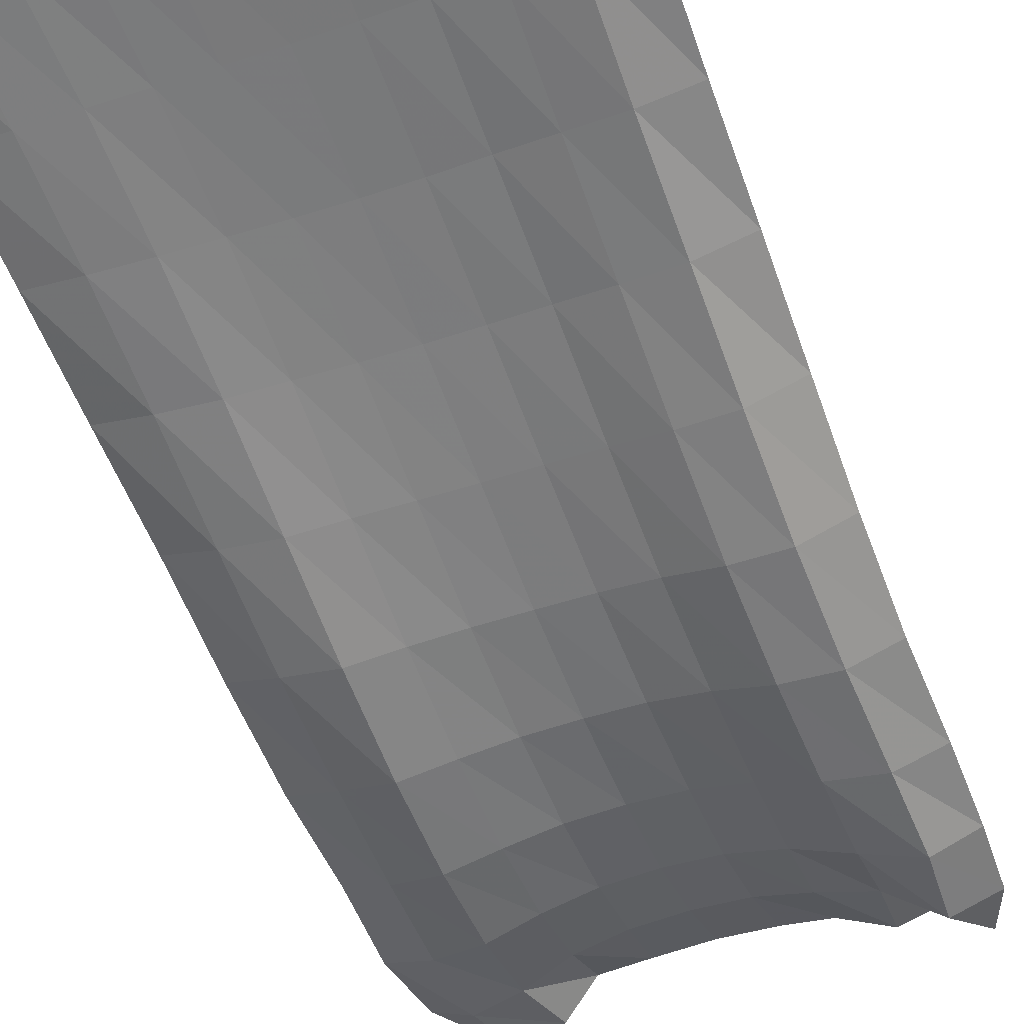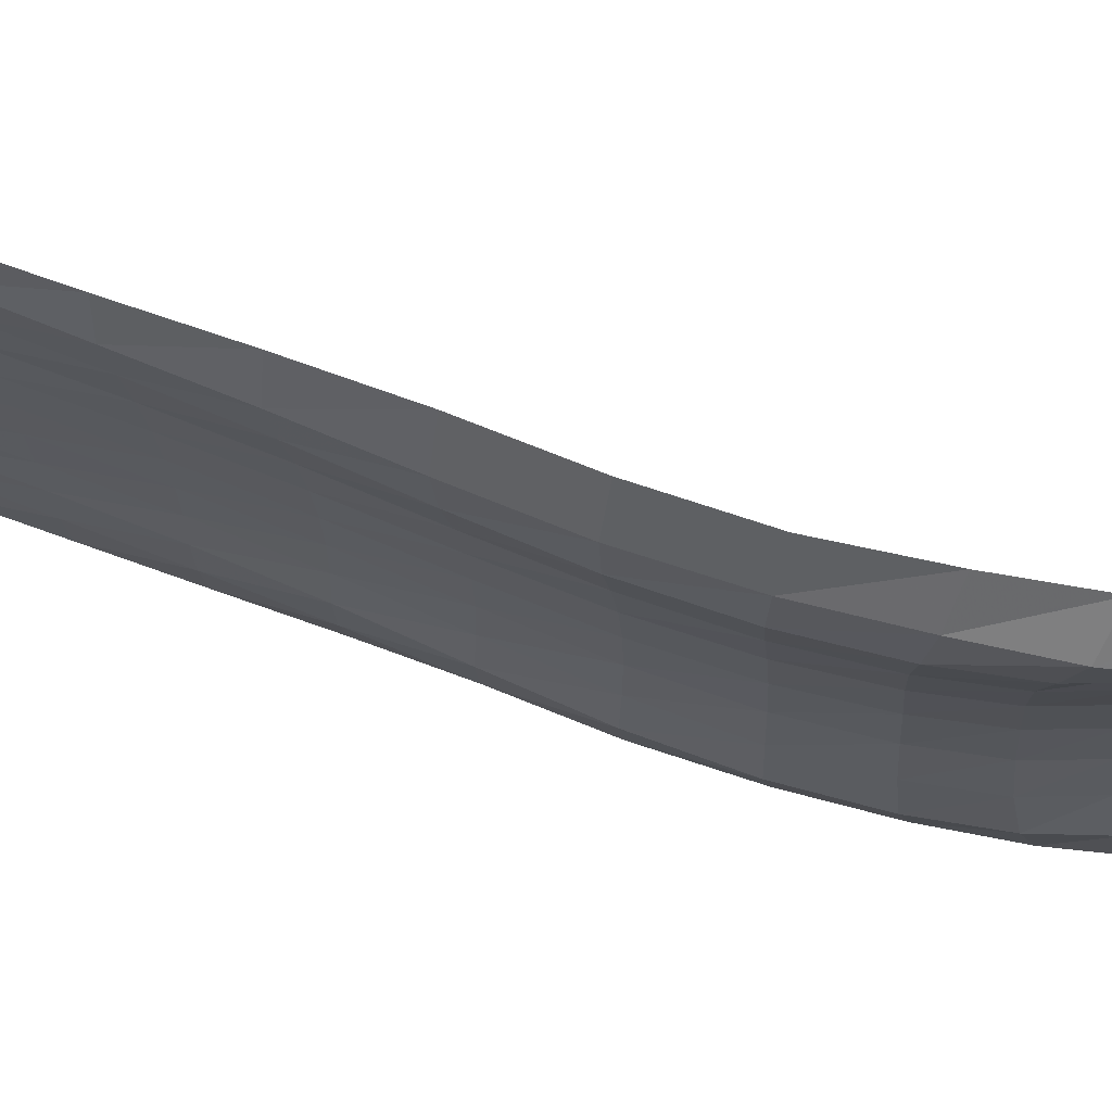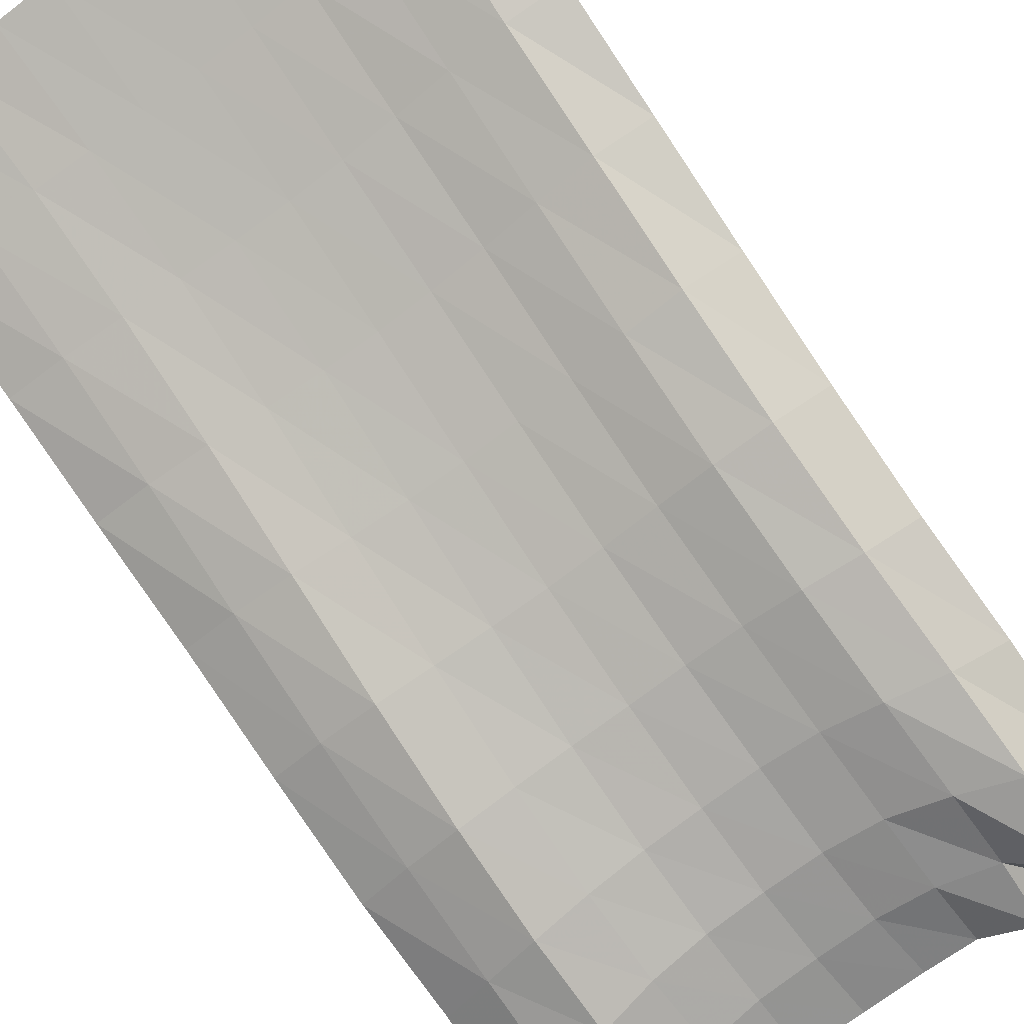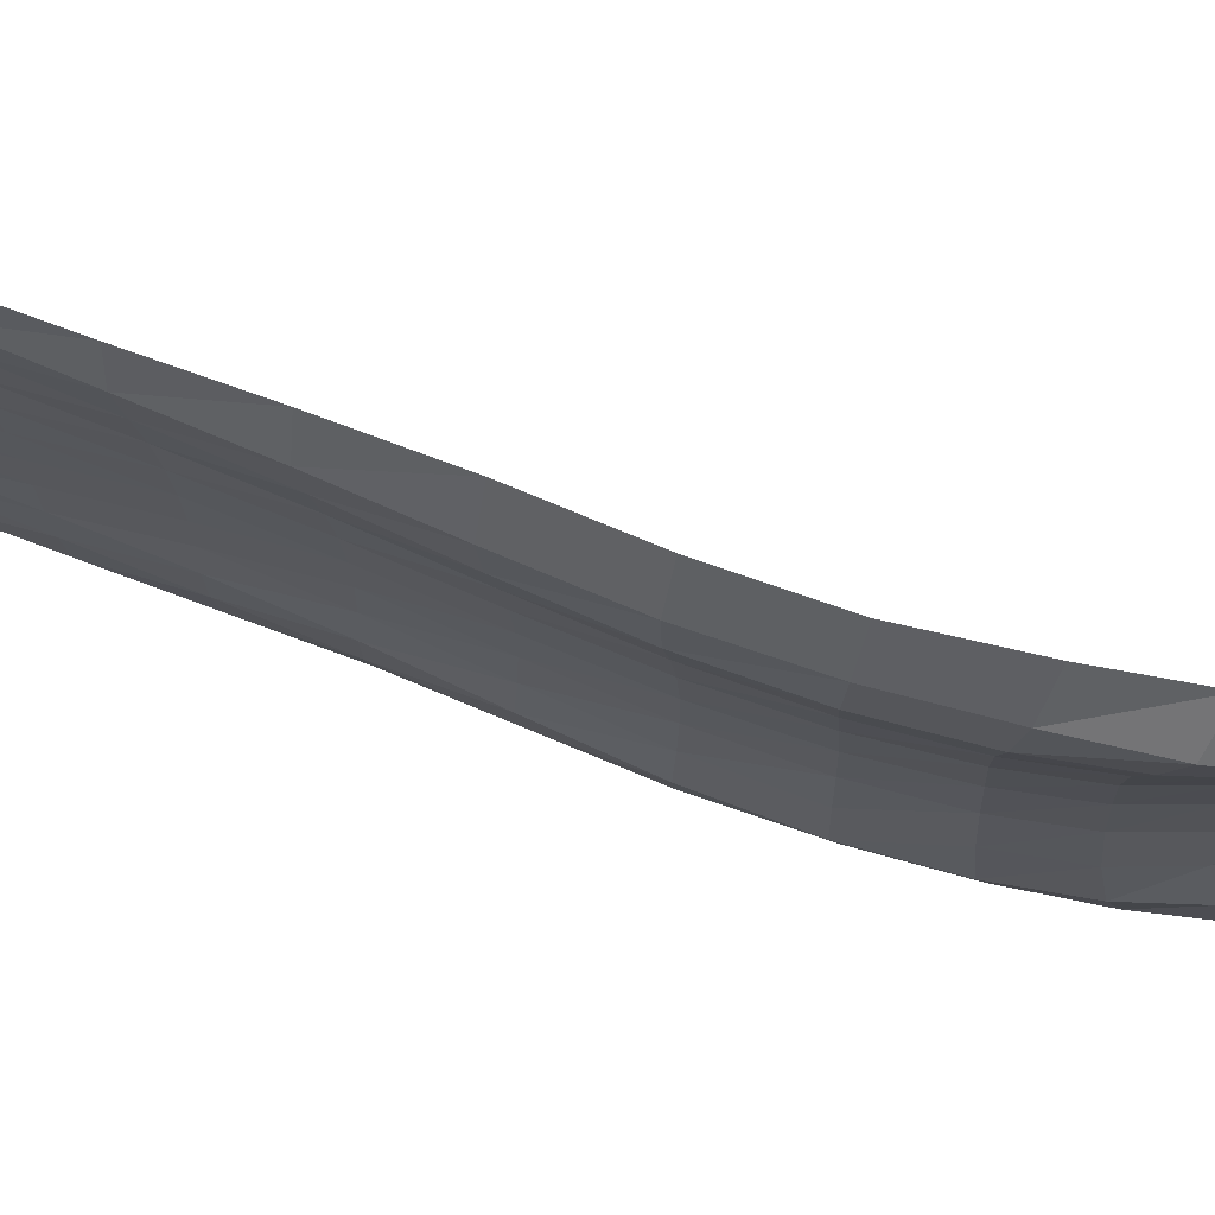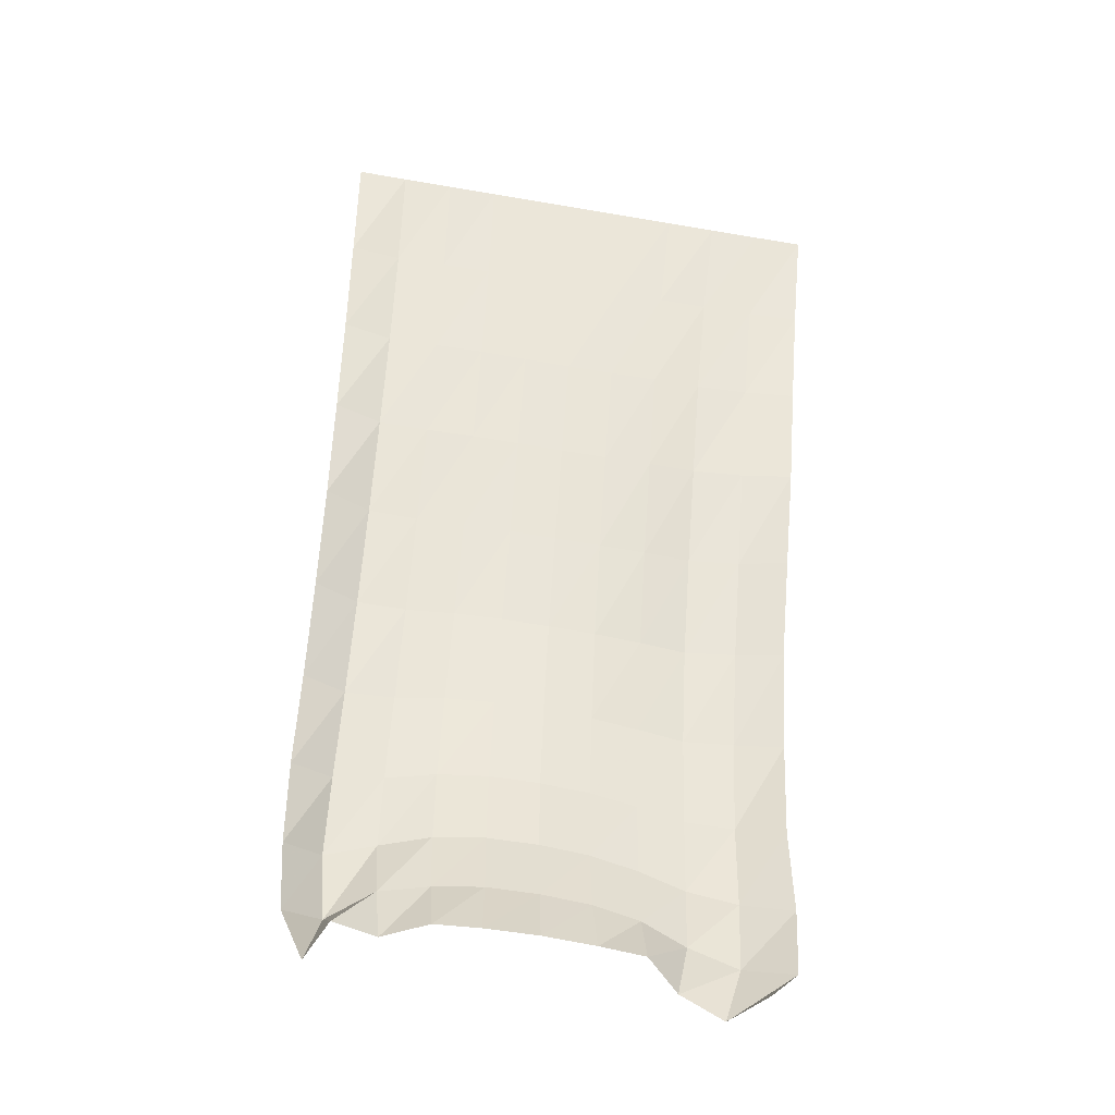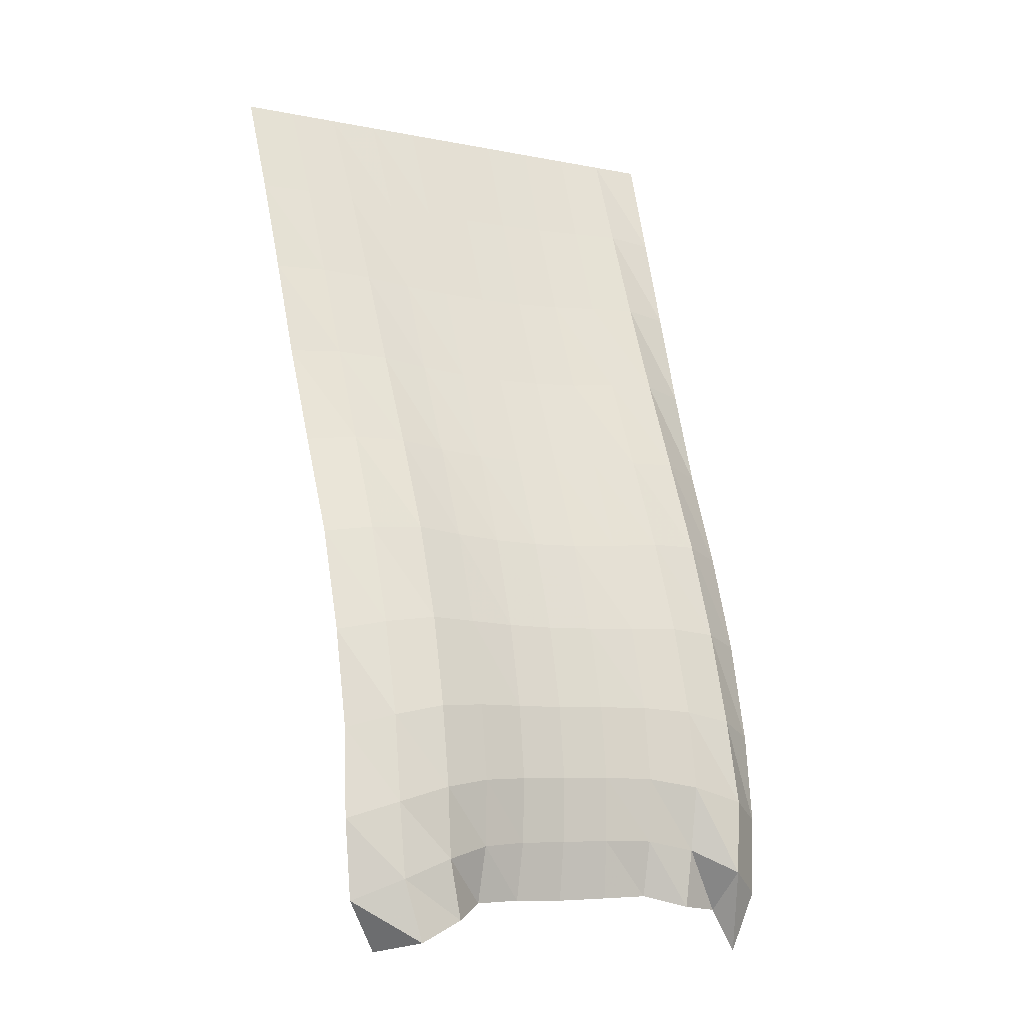
<metadata>
{"format":"obj","ext":"obj","renderer":"f3d","projection":"perspective","resolution":1024,"background":"white","views":[{"elev":-39.1,"azim":23.1,"up":"+Y"},{"elev":-20.8,"azim":93.1,"up":"+Y"},{"elev":-69.1,"azim":37.4,"up":"+Y"},{"elev":-16.7,"azim":92.1,"up":"+Y"},{"elev":-54.1,"azim":169.6,"up":"+Z"},{"elev":-8.4,"azim":-28.4,"up":"+Z"}]}
</metadata>
<code>
v  7.7e-05  5.999  -0.001907
v  0.5002  5.998  -0.003534
v  1  5.999  -0.003582
v  1.5  5.999  -0.003669
v  2  5.999  -0.00373
v  2.5  5.999  -0.003758
v  3  5.999  -0.003739
v  3.5  5.999  -0.003684
v  4  5.999  -0.003601
v  4.5  5.998  -0.00351
v  5  5.999  -0.001952
v  0.03063  5.595  -1.026
v  0.5416  5.57  -1.019
v  1.06  5.571  -1.032
v  1.546  5.583  -1.05
v  2.026  5.586  -1.061
v  2.506  5.587  -1.066
v  2.986  5.589  -1.063
v  3.467  5.588  -1.052
v  3.957  5.572  -1.033
v  4.457  5.552  -1.015
v  4.955  5.607  -1.042
v  0.04958  5.206  -2.025
v  0.5625  5.152  -2.016
v  1.085  5.145  -2.036
v  1.568  5.169  -2.073
v  2.042  5.176  -2.094
v  2.509  5.181  -2.102
v  2.976  5.182  -2.097
v  3.449  5.177  -2.077
v  3.931  5.149  -2.043
v  4.429  5.125  -2.014
v  4.912  5.231  -2.053
v  0.06453  4.82  -3.029
v  0.5694  4.728  -3.006
v  1.088  4.699  -3.022
v  1.569  4.737  -3.069
v  2.043  4.752  -3.098
v  2.507  4.76  -3.108
v  2.968  4.761  -3.101
v  3.44  4.749  -3.076
v  3.916  4.71  -3.032
v  4.411  4.698  -3.005
v  4.875  4.865  -3.067
v  0.09365  4.416  -4.034
v  0.5723  4.285  -3.991
v  1.086  4.231  -3.991
v  1.562  4.286  -4.04
v  2.034  4.314  -4.071
v  2.498  4.327  -4.083
v  2.96  4.327  -4.074
v  3.431  4.306  -4.047
v  3.907  4.253  -4.001
v  4.397  4.257  -3.983
v  4.841  4.482  -4.075
v  0.1141  3.986  -5.033
v  0.5768  3.861  -4.977
v  1.078  3.784  -4.953
v  1.55  3.857  -4.992
v  2.019  3.905  -5.018
v  2.487  3.925  -5.029
v  2.956  3.924  -5.019
v  3.428  3.891  -4.993
v  3.904  3.82  -4.957
v  4.388  3.833  -4.961
v  4.817  4.064  -5.058
v  0.1132  3.646  -6.04
v  0.5796  3.515  -5.954
v  1.06  3.424  -5.898
v  1.532  3.507  -5.912
v  2.002  3.578  -5.927
v  2.478  3.608  -5.932
v  2.957  3.604  -5.922
v  3.434  3.555  -5.906
v  3.91  3.47  -5.9
v  4.388  3.488  -5.942
v  4.8  3.711  -6.047
v  0.1178  3.427  -6.999
v  0.5703  3.258  -6.872
v  1.04  3.177  -6.777
v  1.512  3.269  -6.755
v  1.985  3.359  -6.755
v  2.468  3.398  -6.755
v  2.954  3.39  -6.746
v  3.436  3.326  -6.746
v  3.915  3.226  -6.784
v  4.395  3.231  -6.876
v  4.795  3.475  -7.028
v  0.06339  3.261  -7.857
v  0.5473  3.088  -7.701
v  1.032  3.036  -7.561
v  1.501  3.144  -7.492
v  1.973  3.244  -7.474
v  2.456  3.289  -7.472
v  2.944  3.28  -7.463
v  3.428  3.212  -7.477
v  3.913  3.096  -7.56
v  4.392  3.03  -7.708
v  4.761  3.315  -7.899
v  0.1082  3.236  -8.622
v  0.5605  2.994  -8.421
v  1.045  3.004  -8.241
v  1.495  3.148  -8.131
v  1.959  3.244  -8.103
v  2.446  3.292  -8.104
v  2.937  3.281  -8.093
v  3.41  3.212  -8.105
v  3.883  3.159  -8.199
v  4.315  2.952  -8.421
v  4.693  3.244  -8.65
v  0.4444  3.45  -9.118
v  0.7233  2.947  -9.013
v  1.154  3.008  -8.819
v  1.48  3.277  -8.68
v  1.928  3.314  -8.665
v  2.444  3.366  -8.68
v  2.956  3.354  -8.669
v  3.393  3.311  -8.656
v  3.832  3.186  -8.767
v  4.263  3.351  -8.815
v  4.459  3.28  -9.228
f 1 2 13
f 1 13 12
f 2 3 14
f 2 14 13
f 3 4 15
f 3 15 14
f 4 5 16
f 4 16 15
f 5 6 17
f 5 17 16
f 6 7 18
f 6 18 17
f 7 8 19
f 7 19 18
f 8 9 20
f 8 20 19
f 9 10 21
f 9 21 20
f 10 11 22
f 10 22 21
f 12 13 24
f 12 24 23
f 13 14 25
f 13 25 24
f 14 15 26
f 14 26 25
f 15 16 27
f 15 27 26
f 16 17 28
f 16 28 27
f 17 18 29
f 17 29 28
f 18 19 30
f 18 30 29
f 19 20 31
f 19 31 30
f 20 21 32
f 20 32 31
f 21 22 33
f 21 33 32
f 23 24 35
f 23 35 34
f 24 25 36
f 24 36 35
f 25 26 37
f 25 37 36
f 26 27 38
f 26 38 37
f 27 28 39
f 27 39 38
f 28 29 40
f 28 40 39
f 29 30 41
f 29 41 40
f 30 31 42
f 30 42 41
f 31 32 43
f 31 43 42
f 32 33 44
f 32 44 43
f 34 35 46
f 34 46 45
f 35 36 47
f 35 47 46
f 36 37 48
f 36 48 47
f 37 38 49
f 37 49 48
f 38 39 50
f 38 50 49
f 39 40 51
f 39 51 50
f 40 41 52
f 40 52 51
f 41 42 53
f 41 53 52
f 42 43 54
f 42 54 53
f 43 44 55
f 43 55 54
f 45 46 57
f 45 57 56
f 46 47 58
f 46 58 57
f 47 48 59
f 47 59 58
f 48 49 60
f 48 60 59
f 49 50 61
f 49 61 60
f 50 51 62
f 50 62 61
f 51 52 63
f 51 63 62
f 52 53 64
f 52 64 63
f 53 54 65
f 53 65 64
f 54 55 66
f 54 66 65
f 56 57 68
f 56 68 67
f 57 58 69
f 57 69 68
f 58 59 70
f 58 70 69
f 59 60 71
f 59 71 70
f 60 61 72
f 60 72 71
f 61 62 73
f 61 73 72
f 62 63 74
f 62 74 73
f 63 64 75
f 63 75 74
f 64 65 76
f 64 76 75
f 65 66 77
f 65 77 76
f 67 68 79
f 67 79 78
f 68 69 80
f 68 80 79
f 69 70 81
f 69 81 80
f 70 71 82
f 70 82 81
f 71 72 83
f 71 83 82
f 72 73 84
f 72 84 83
f 73 74 85
f 73 85 84
f 74 75 86
f 74 86 85
f 75 76 87
f 75 87 86
f 76 77 88
f 76 88 87
f 78 79 90
f 78 90 89
f 79 80 91
f 79 91 90
f 80 81 92
f 80 92 91
f 81 82 93
f 81 93 92
f 82 83 94
f 82 94 93
f 83 84 95
f 83 95 94
f 84 85 96
f 84 96 95
f 85 86 97
f 85 97 96
f 86 87 98
f 86 98 97
f 87 88 99
f 87 99 98
f 89 90 101
f 89 101 100
f 90 91 102
f 90 102 101
f 91 92 103
f 91 103 102
f 92 93 104
f 92 104 103
f 93 94 105
f 93 105 104
f 94 95 106
f 94 106 105
f 95 96 107
f 95 107 106
f 96 97 108
f 96 108 107
f 97 98 109
f 97 109 108
f 98 99 110
f 98 110 109
f 100 101 112
f 100 112 111
f 101 102 113
f 101 113 112
f 102 103 114
f 102 114 113
f 103 104 115
f 103 115 114
f 104 105 116
f 104 116 115
f 105 106 117
f 105 117 116
f 106 107 118
f 106 118 117
f 107 108 119
f 107 119 118
f 108 109 120
f 108 120 119
f 109 110 121
f 109 121 120

</code>
